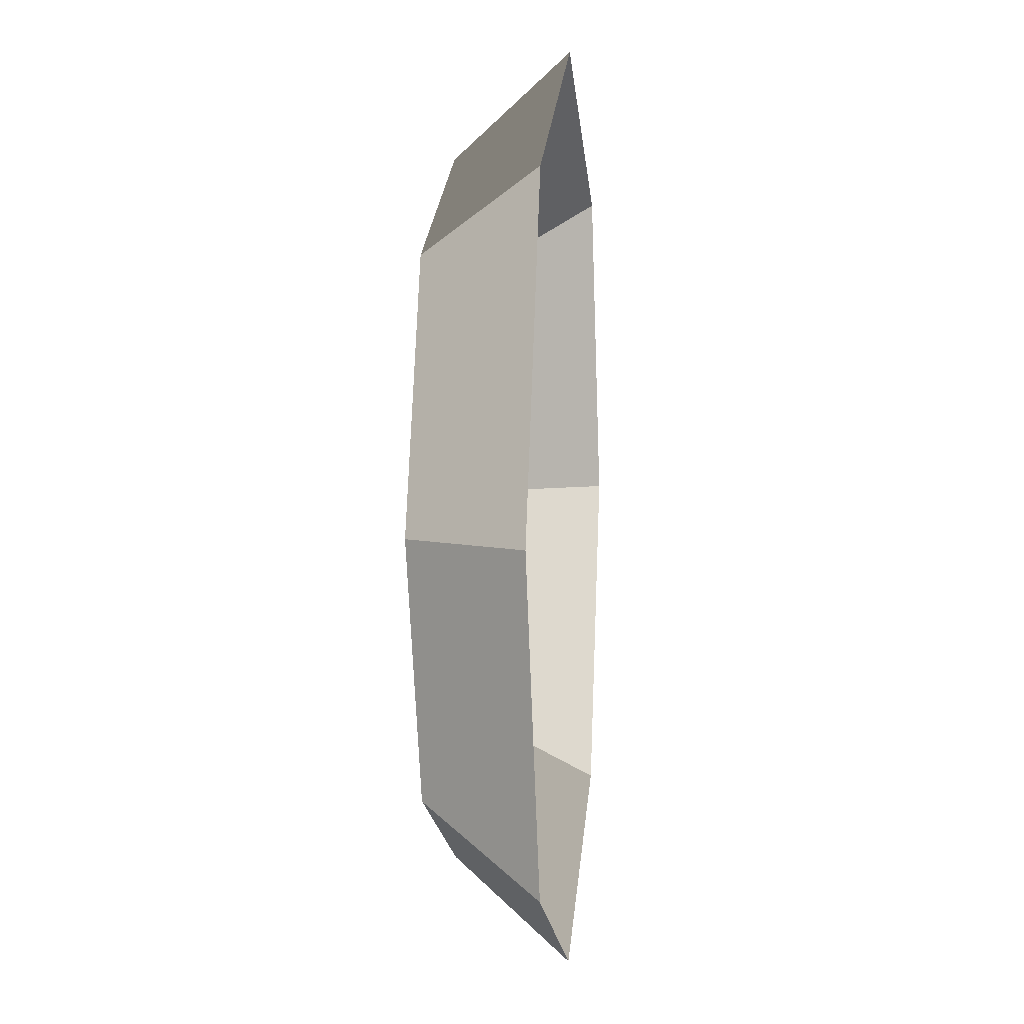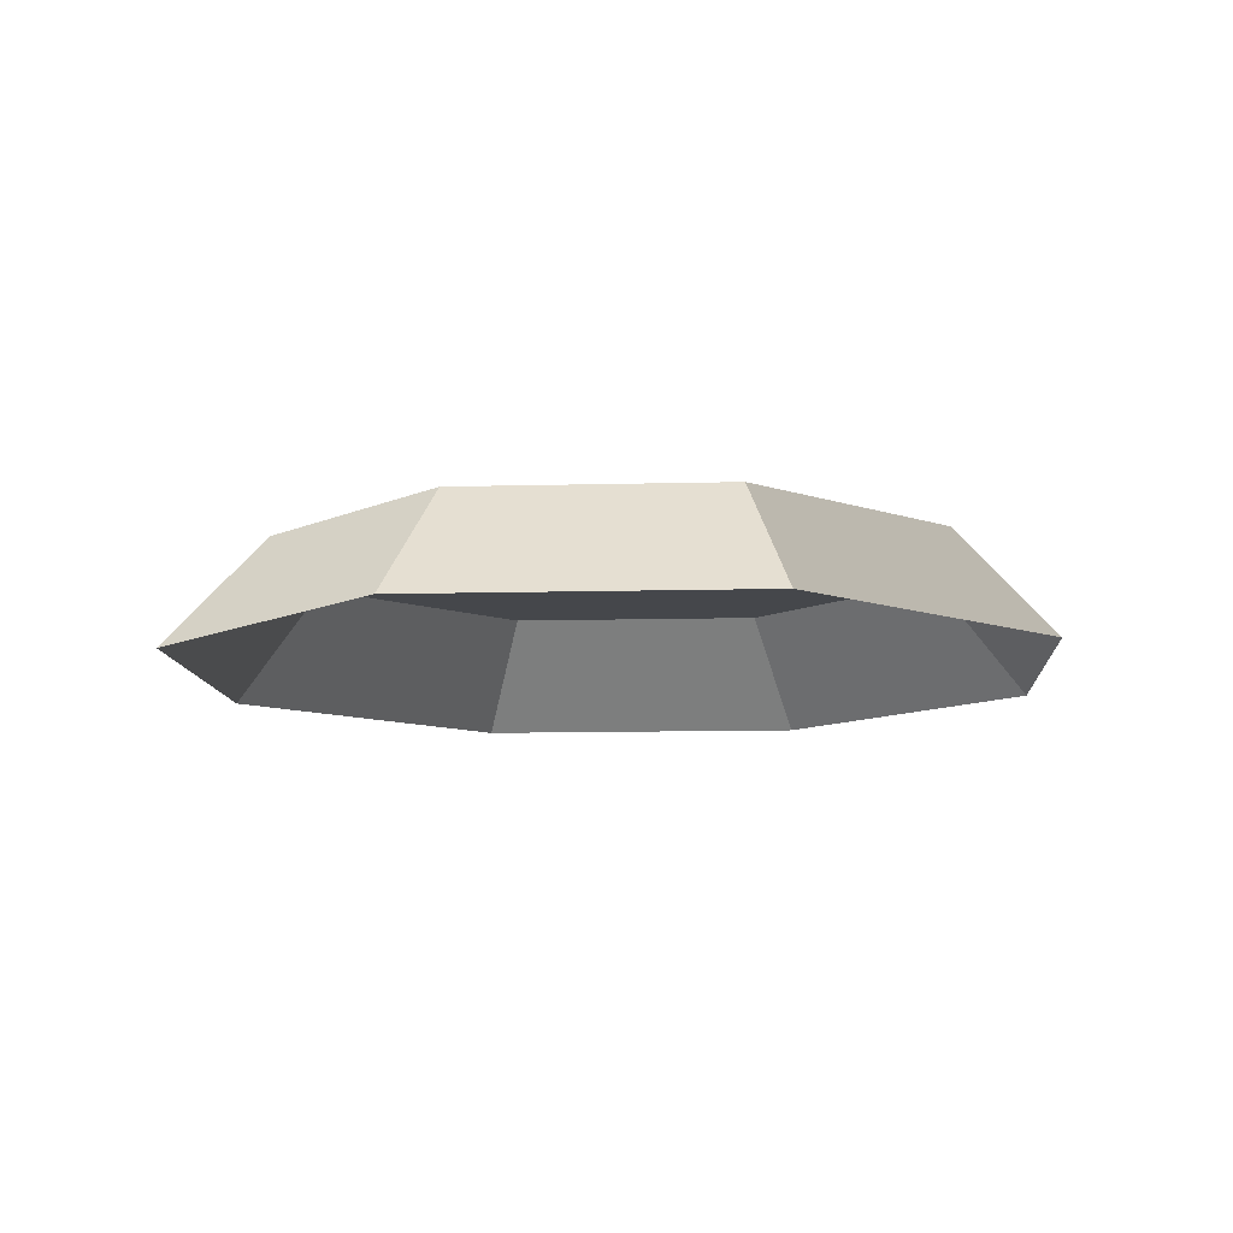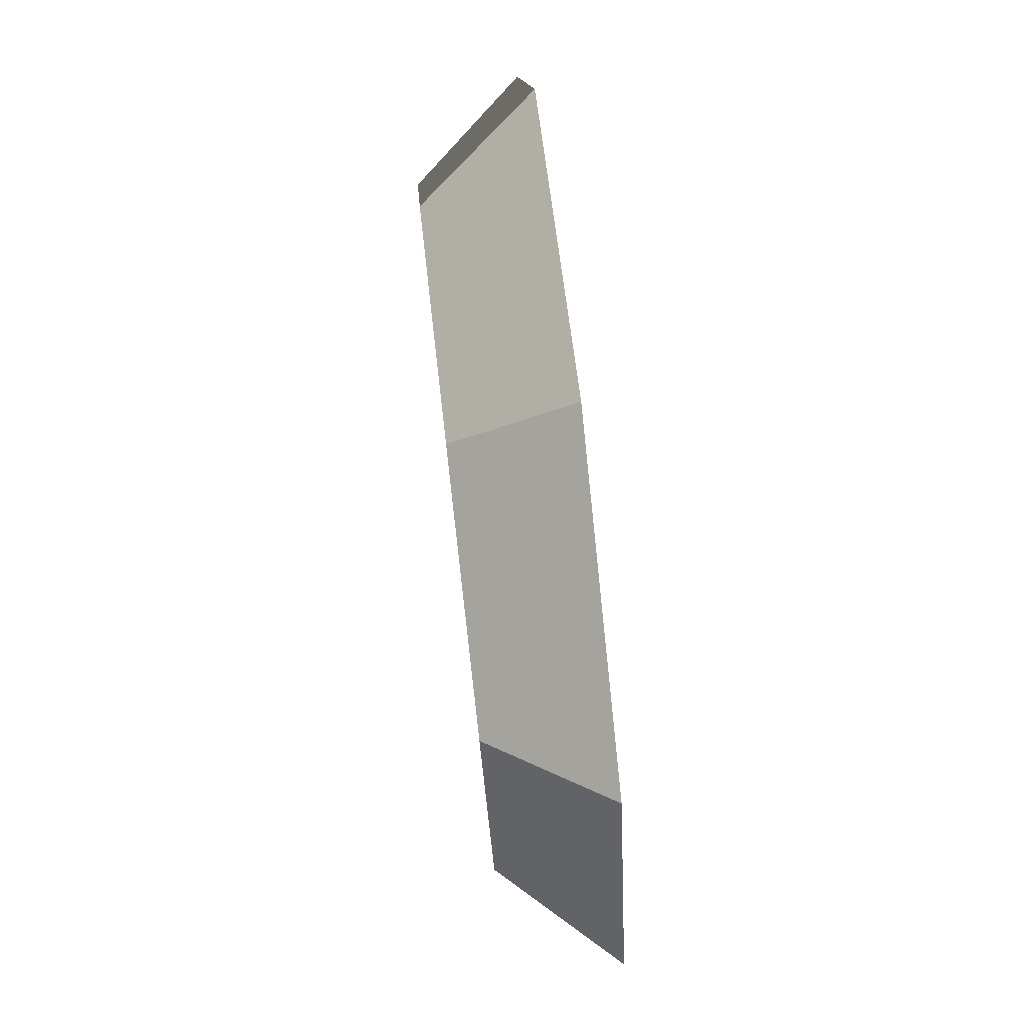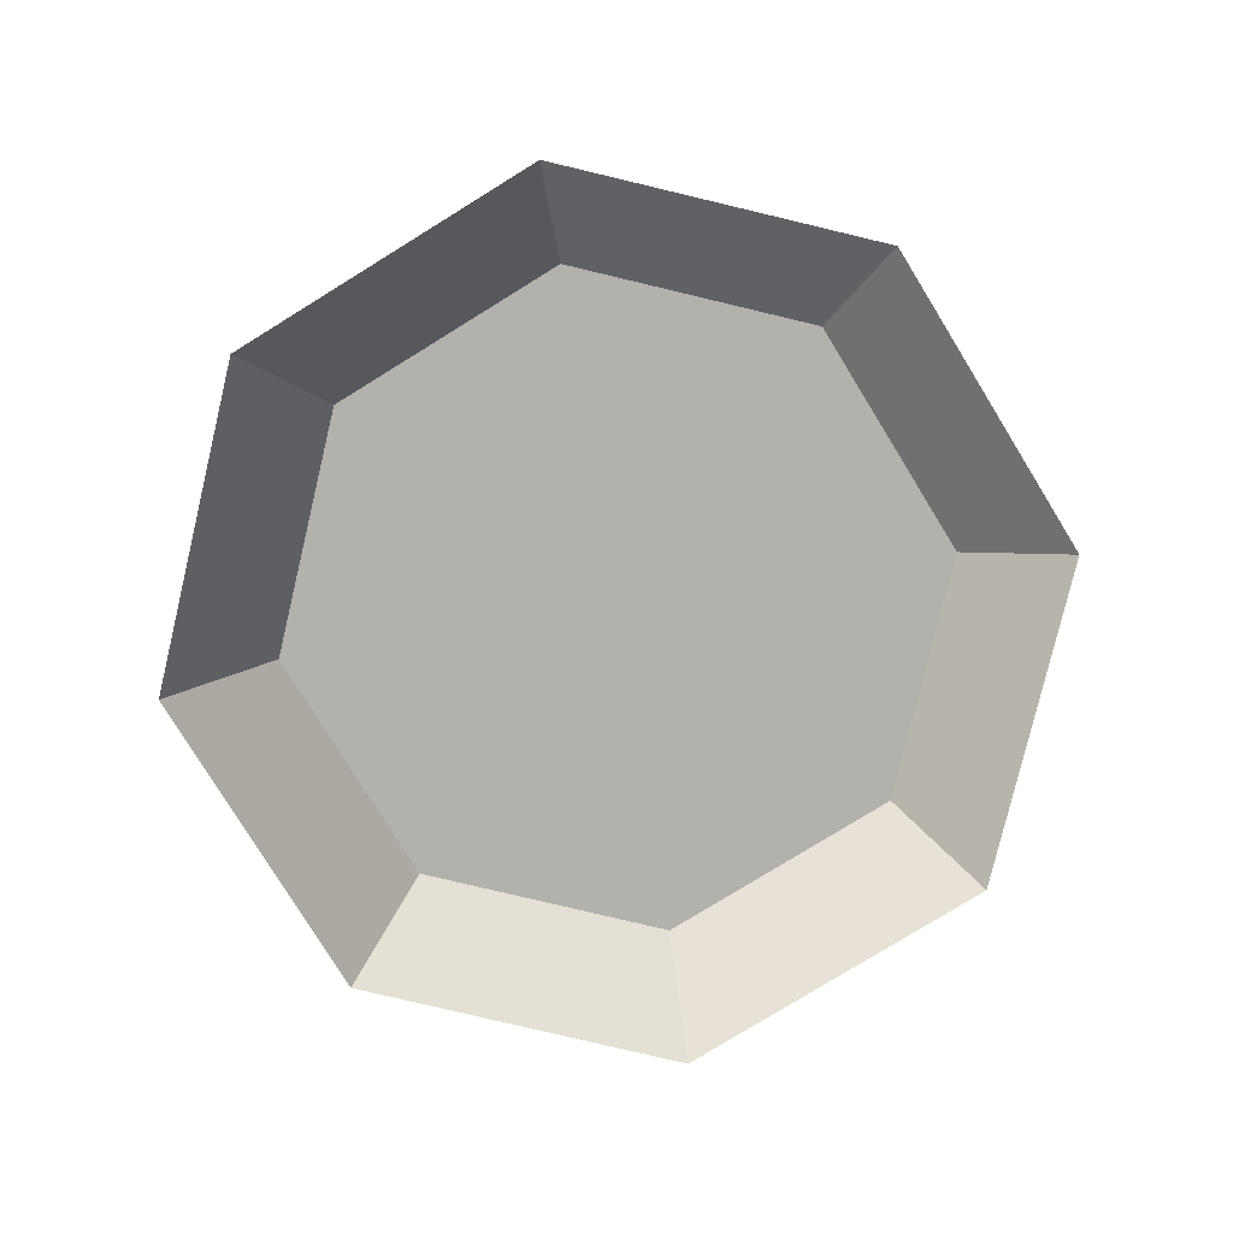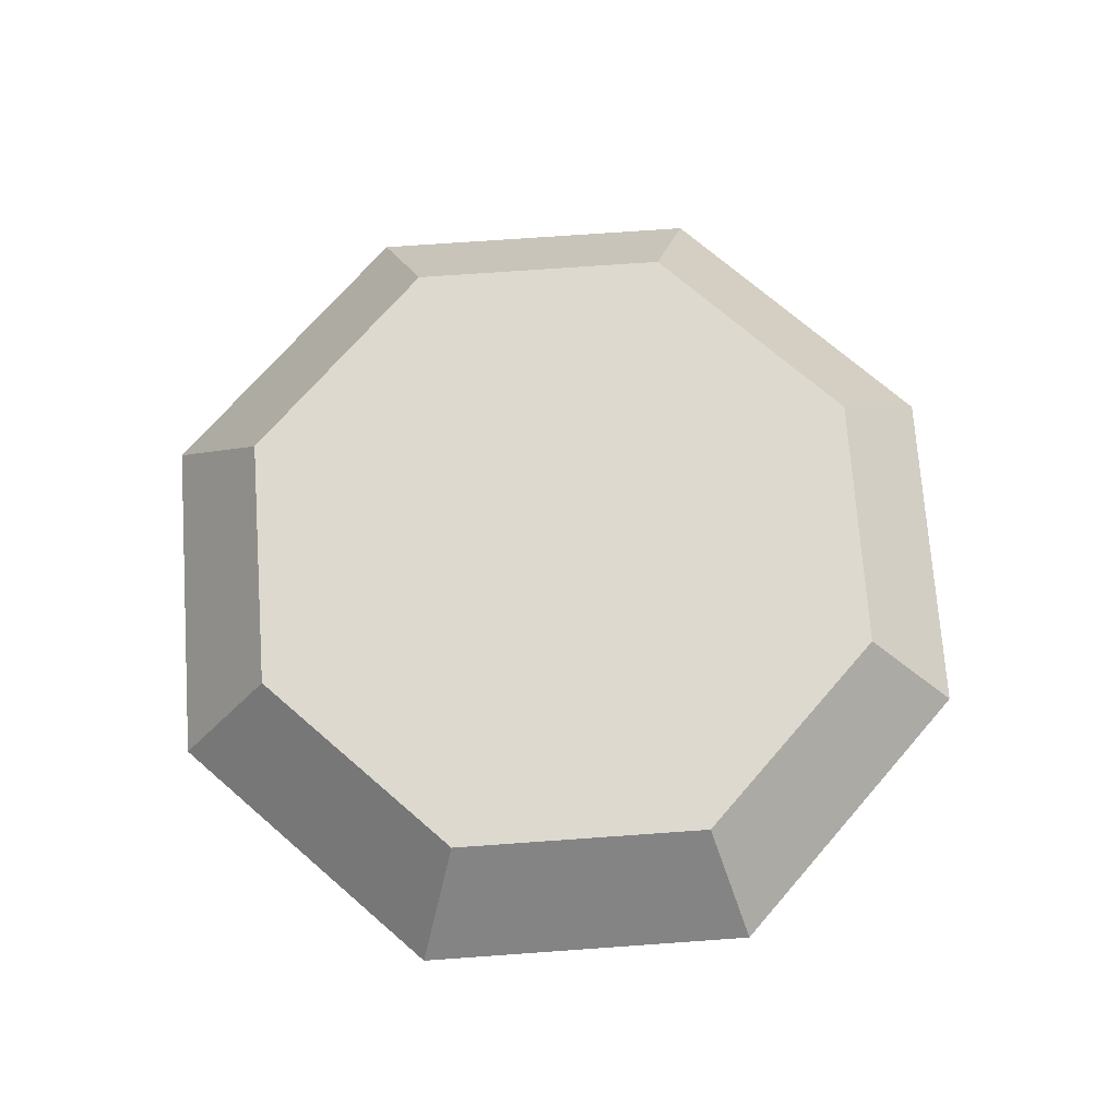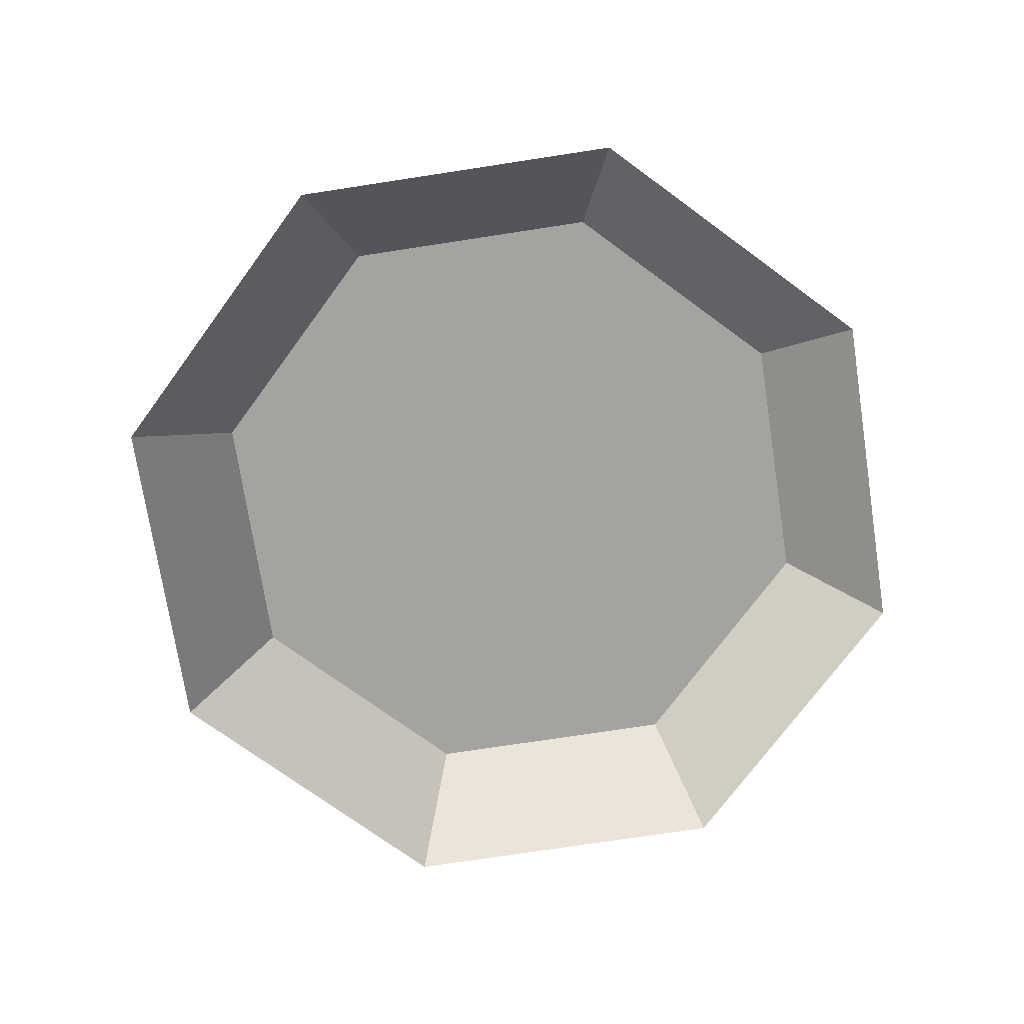
<metadata>
{"format":"obj","ext":"obj","renderer":"f3d","projection":"perspective","resolution":1024,"background":"white","views":[{"elev":3.9,"azim":-84.2,"up":"+Z"},{"elev":-10.6,"azim":161.3,"up":"+Y"},{"elev":79.3,"azim":-96.5,"up":"+Z"},{"elev":-79.0,"azim":-125.9,"up":"+Y"},{"elev":71.7,"azim":18.4,"up":"+Y"},{"elev":-73.0,"azim":-148.8,"up":"+Y"}]}
</metadata>
<code>
g P34
v -20 -2.519 -0.01092
v -10.9 2.519 10.89
v -15.41 2.519 -0.008456
v -14.15 -2.519 14.14
v -14.15 -2.519 14.14
v -0.008245 2.519 15.41
v -10.9 2.519 10.89
v -0.01068 -2.519 20
v -0.01068 -2.519 20
v 10.89 2.519 10.9
v -0.008245 2.519 15.41
v 14.14 -2.519 14.15
v 14.14 -2.519 14.15
v 15.41 2.519 0.008025
v 10.89 2.519 10.9
v 20 -2.519 0.01049
v 20 -2.519 0.01049
v 10.9 2.519 -10.89
v 15.41 2.519 0.008025
v 14.15 -2.519 -14.14
v 14.15 -2.519 -14.14
v 0.008156 2.519 -15.41
v 10.9 2.519 -10.89
v 0.01059 -2.519 -20
v 0.01059 -2.519 -20
v -10.89 2.519 -10.9
v 0.008156 2.519 -15.41
v -14.14 -2.519 -14.15
v -14.14 -2.519 -14.15
v -15.41 2.519 -0.008456
v -10.89 2.519 -10.9
v -20 -2.519 -0.01092
v 15.41 2.519 0.008025
v -0.008245 2.519 15.41
v 10.89 2.519 10.9
v 10.9 2.519 -10.89
v -10.9 2.519 10.89
v 0.008156 2.519 -15.41
v -10.89 2.519 -10.9
v -15.41 2.519 -0.008456
f 3 1 2
f 2 1 4
f 7 5 6
f 6 5 8
f 11 9 10
f 10 9 12
f 15 13 14
f 14 13 16
f 19 17 18
f 18 17 20
f 23 21 22
f 22 21 24
f 27 25 26
f 26 25 28
f 31 29 30
f 30 29 32
f 35 33 34
f 33 36 34
f 36 37 34
f 38 37 36
f 39 37 38
f 40 37 39

</code>
